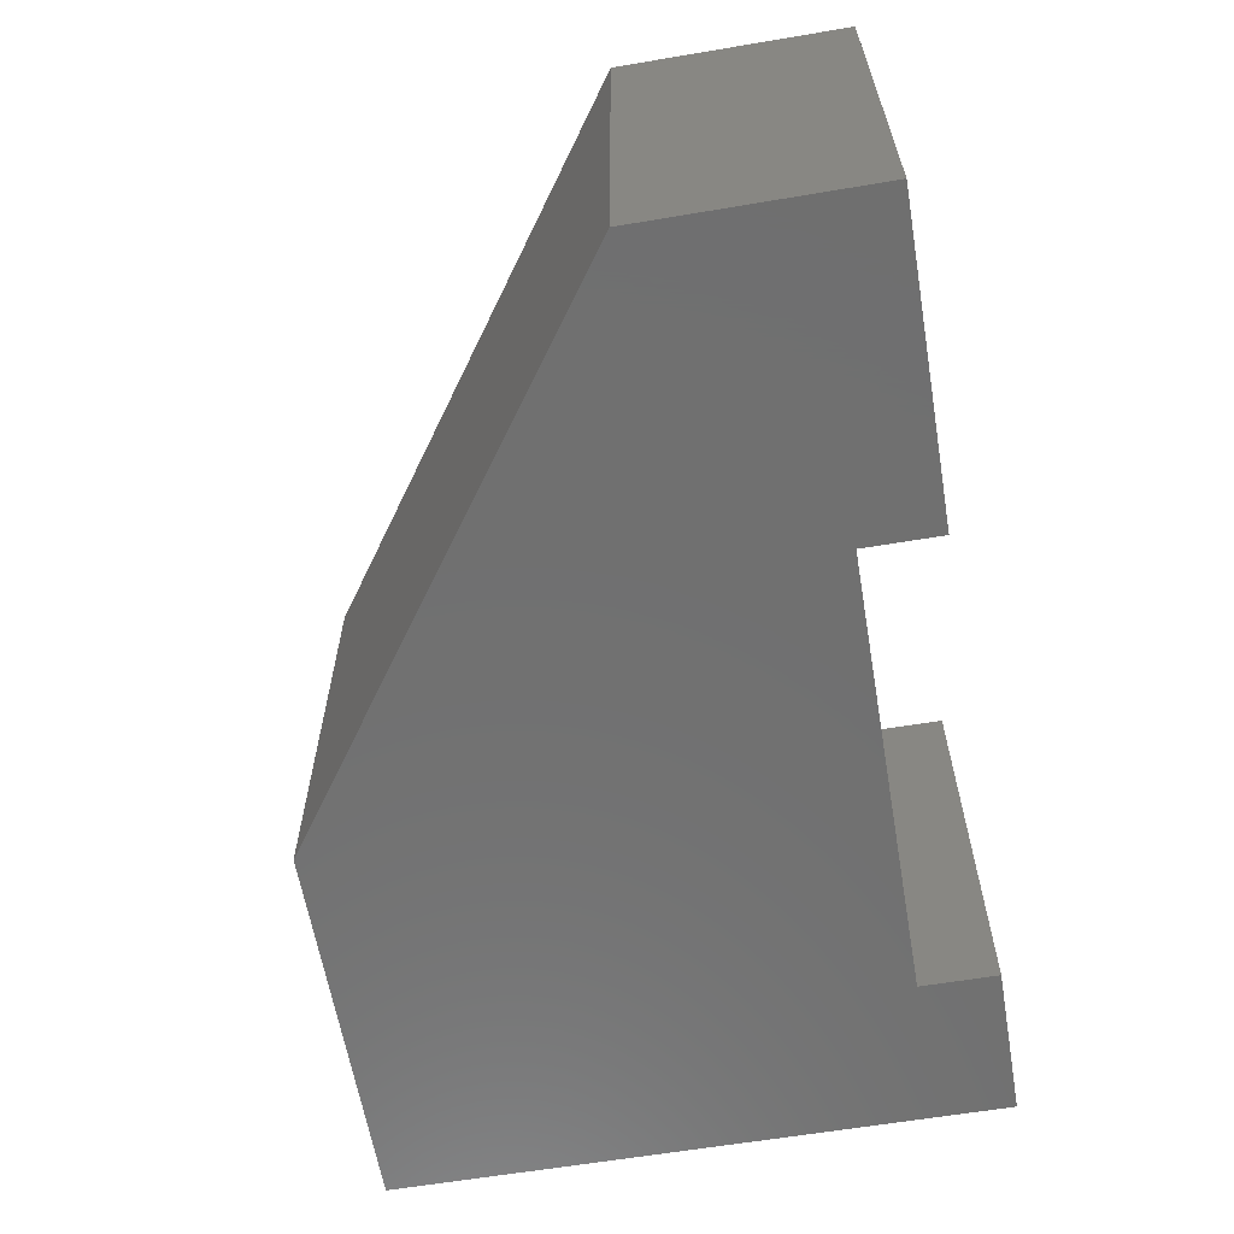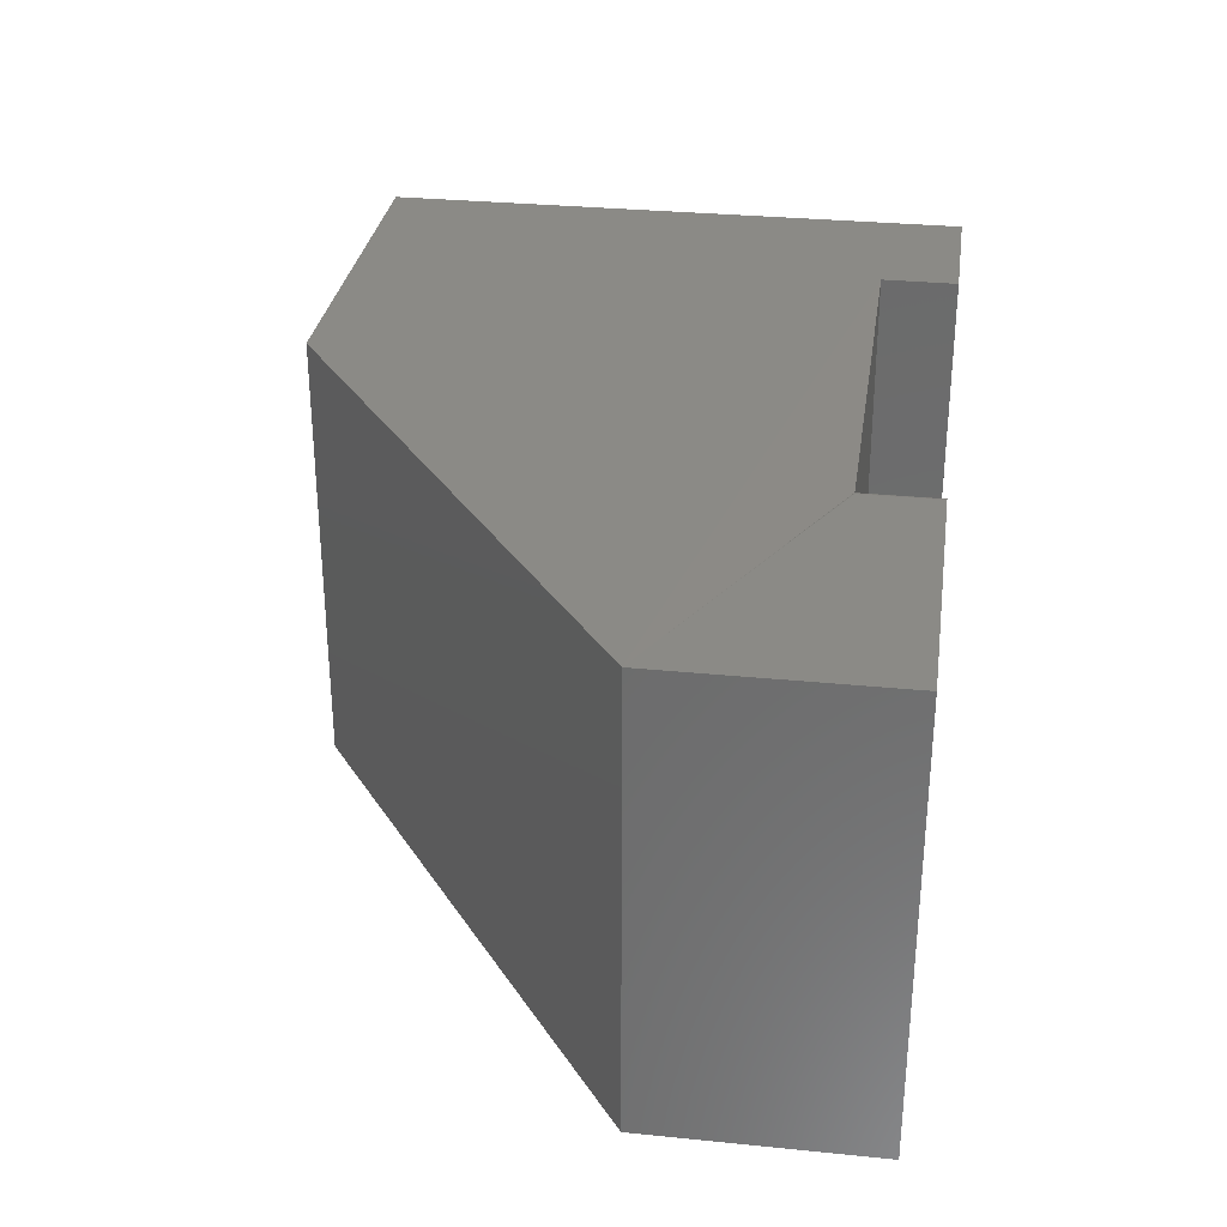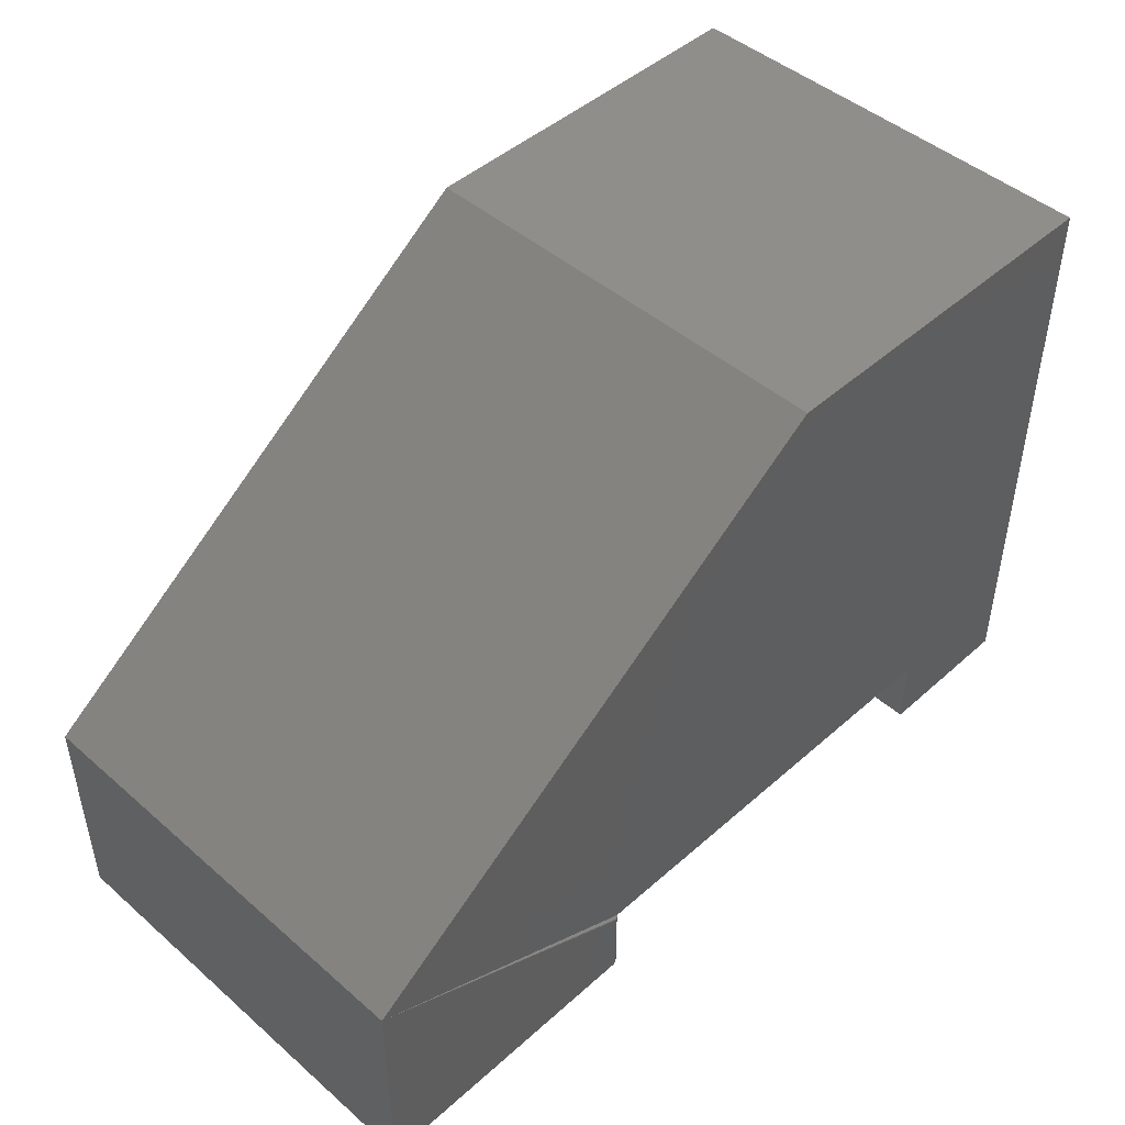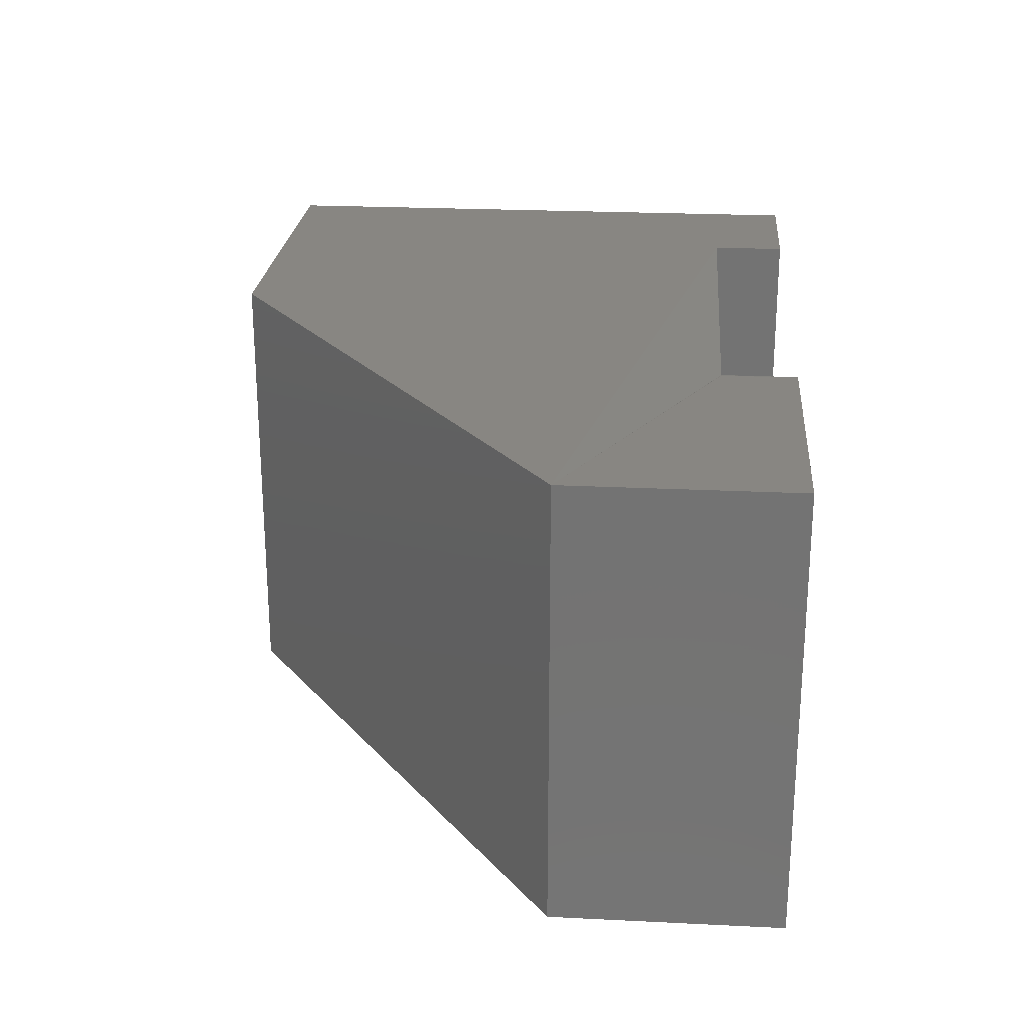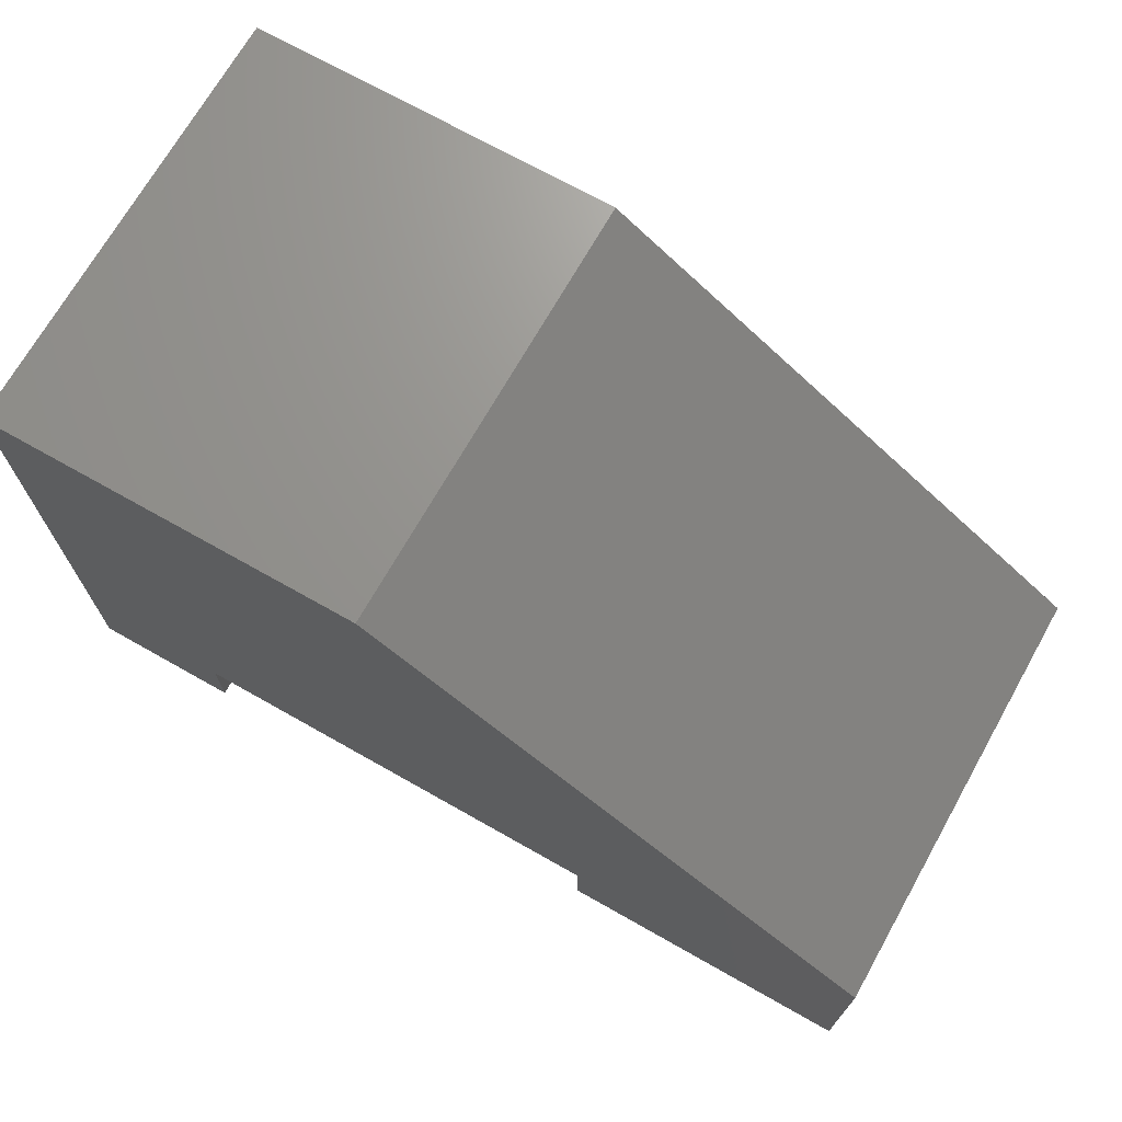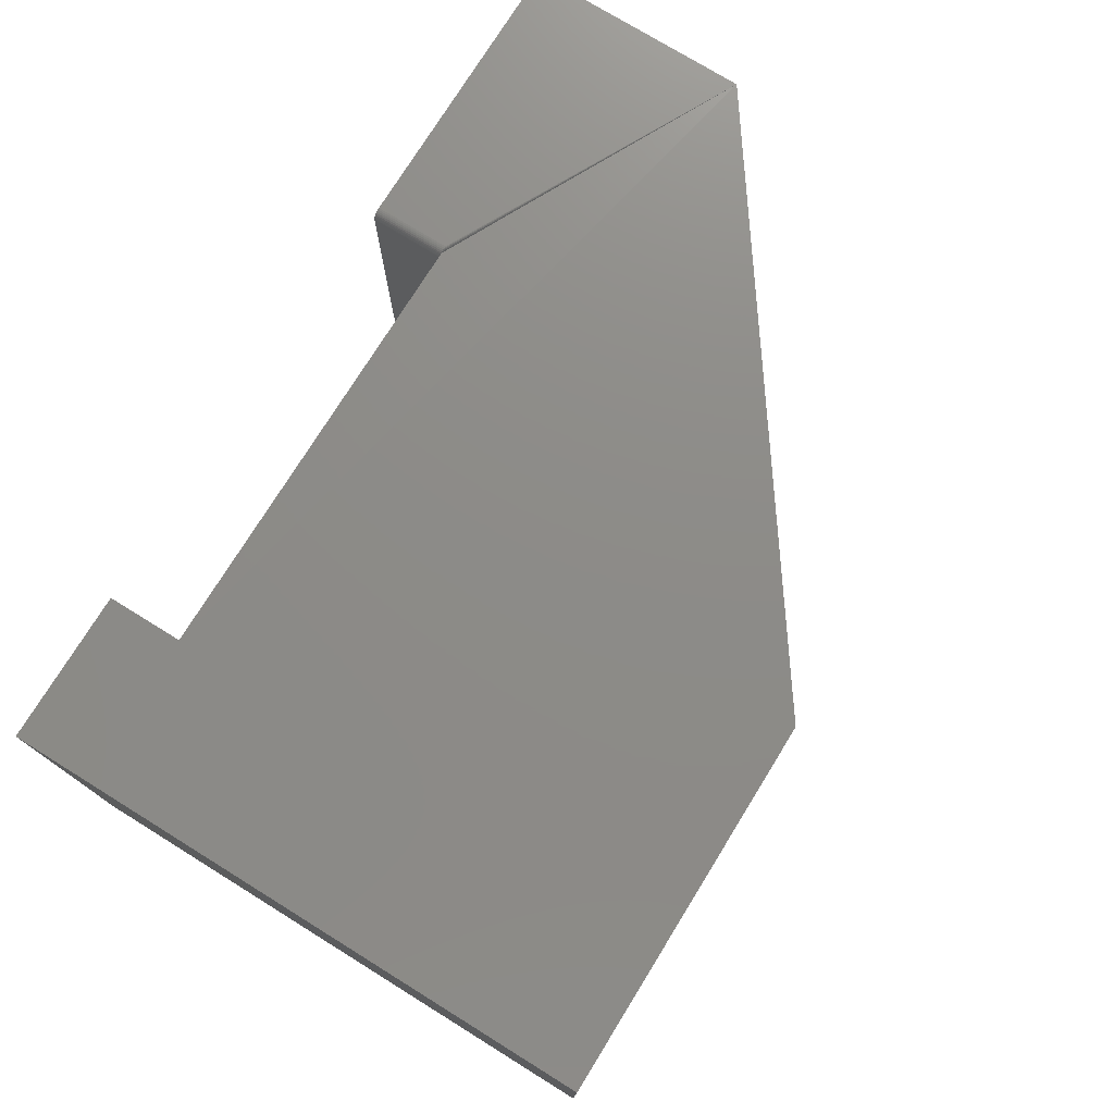
<metadata>
{"format":"stl","ext":"stl","renderer":"f3d","projection":"perspective","resolution":1024,"background":"white","views":[{"elev":-62.0,"azim":99.7,"up":"+Y"},{"elev":30.7,"azim":98.2,"up":"+Y"},{"elev":46.4,"azim":134.6,"up":"+Z"},{"elev":23.7,"azim":94.7,"up":"+Y"},{"elev":70.6,"azim":29.5,"up":"+Z"},{"elev":75.5,"azim":-58.3,"up":"+Y"}]}
</metadata>
<code>
# stl→obj: 34 verts, 64 faces
v 0.1263 0 -7.735e-18
v 0.1263 0.375 -7.735e-18
v 0.1263 0 0.06316
v 0.1263 0.375 0.06316
v 0.75 0.375 0.1895
v 0.75 0.375 -4.592e-17
v 0.5052 0.375 -3.093e-17
v 0.5052 0.375 0.06316
v 0.5037 0.3748 0.06316
v 0.5022 0.3744 0.06316
v 0.5008 0.3737 0.06316
v 0.4997 0.3727 0.06316
v 3.046e-17 0.375 0.4974
v 0.3158 0.375 0.4974
v 0 0.375 0
v 0.75 0 -4.592e-17
v 0.4974 0 -3.046e-17
v 0.4974 0.3672 -2.776e-17
v 0.4975 0.3687 -3.046e-17
v 0.498 0.3702 -3.049e-17
v 0.4987 0.3715 -3.054e-17
v 0.4997 0.3727 -3.06e-17
v 0.5008 0.3737 -3.067e-17
v 0.5022 0.3744 -3.075e-17
v 0.5037 0.3748 -3.084e-17
v 0.4974 0 0.06316
v 0.4974 0.3672 0.06316
v 0.4987 0.3715 0.06316
v 0.498 0.3702 0.06316
v 0.4975 0.3687 0.06316
v 0.75 0 0.1895
v 0.3158 0 0.4974
v 0 0 0
v 3.046e-17 0 0.4974
f 1 2 3
f 3 2 4
f 5 6 7
f 5 7 8
f 5 8 9
f 5 9 10
f 5 10 11
f 5 11 12
f 5 12 4
f 5 4 13
f 5 13 14
f 15 13 2
f 2 13 4
f 16 17 18
f 16 18 19
f 16 19 20
f 16 20 21
f 16 21 22
f 16 22 23
f 16 23 24
f 16 24 25
f 16 25 7
f 16 7 6
f 26 27 17
f 17 27 18
f 26 3 27
f 4 12 28
f 4 28 29
f 4 29 30
f 4 30 27
f 4 27 3
f 5 14 31
f 31 14 32
f 8 7 9
f 9 7 25
f 9 25 10
f 10 25 24
f 10 24 11
f 11 24 23
f 11 23 12
f 12 23 22
f 12 22 28
f 28 22 21
f 28 21 29
f 29 21 20
f 29 20 30
f 30 20 19
f 30 19 27
f 27 19 18
f 33 1 34
f 34 1 3
f 34 3 32
f 32 3 31
f 17 16 26
f 26 16 31
f 26 31 3
f 13 15 34
f 34 15 33
f 32 14 34
f 34 14 13
f 16 6 31
f 31 6 5
f 15 2 33
f 33 2 1

</code>
